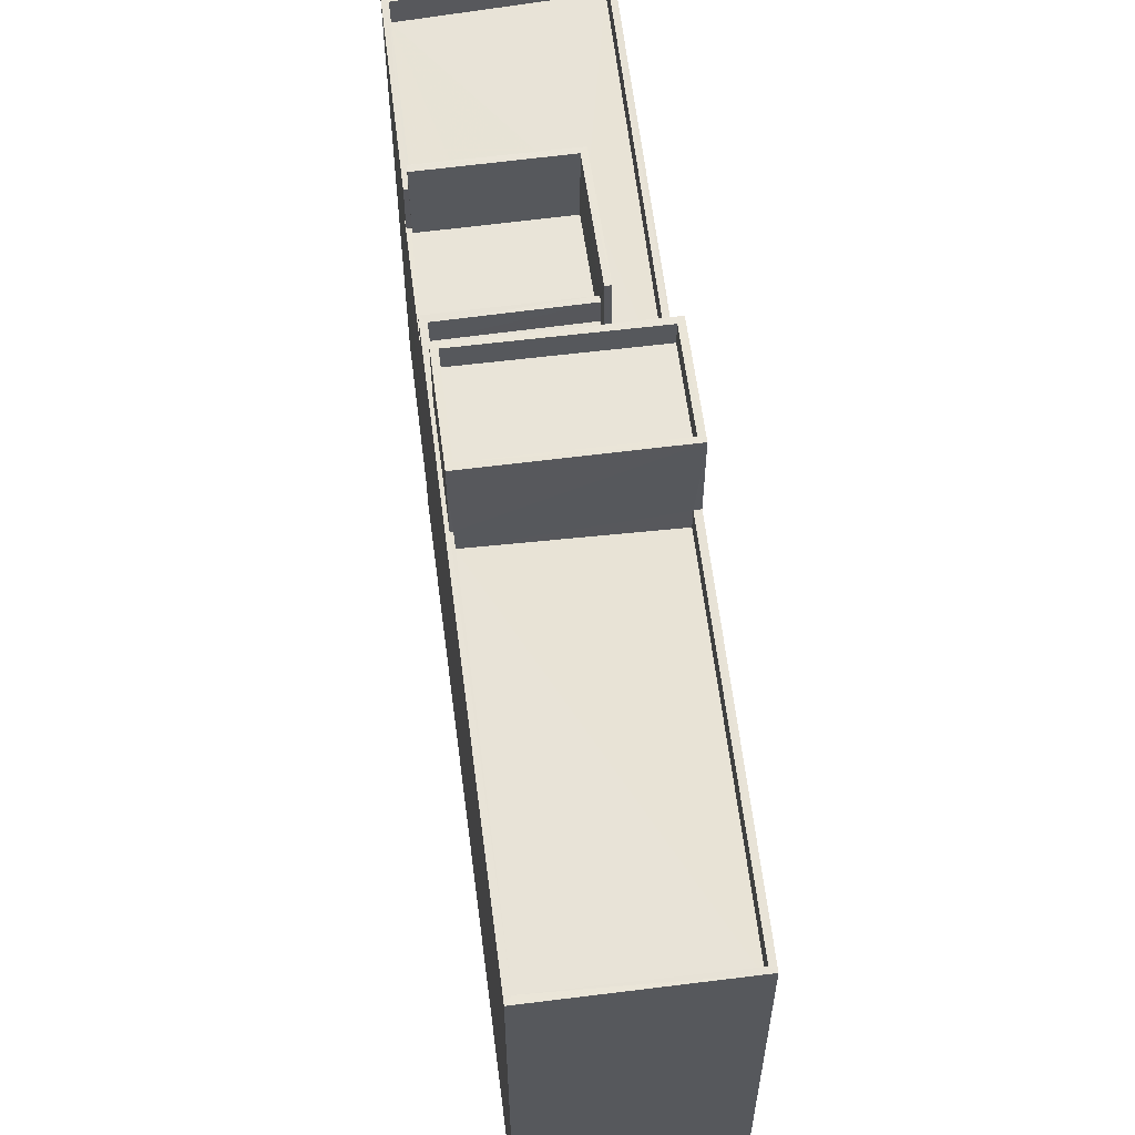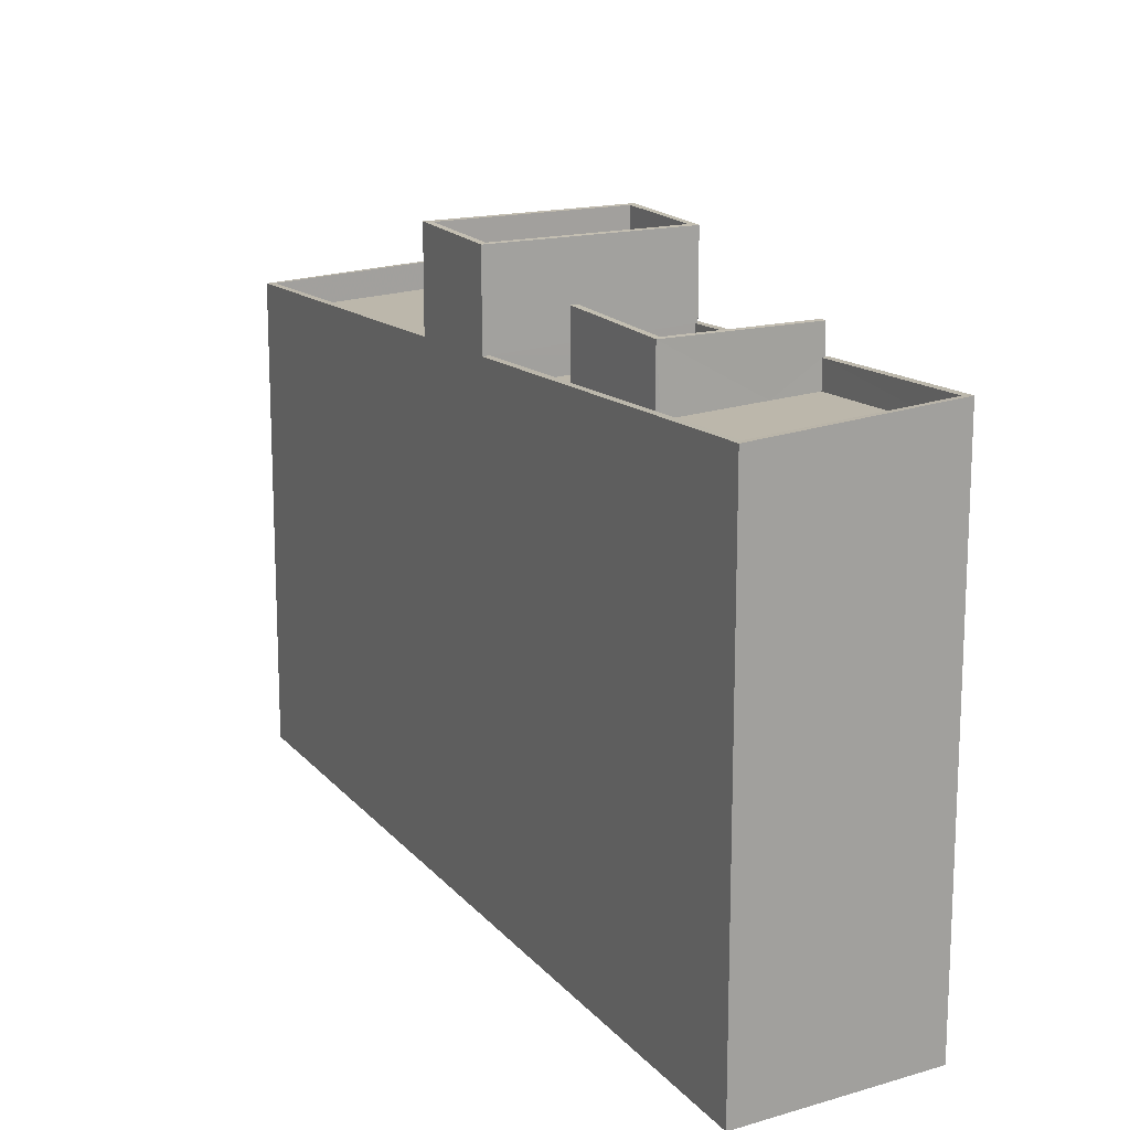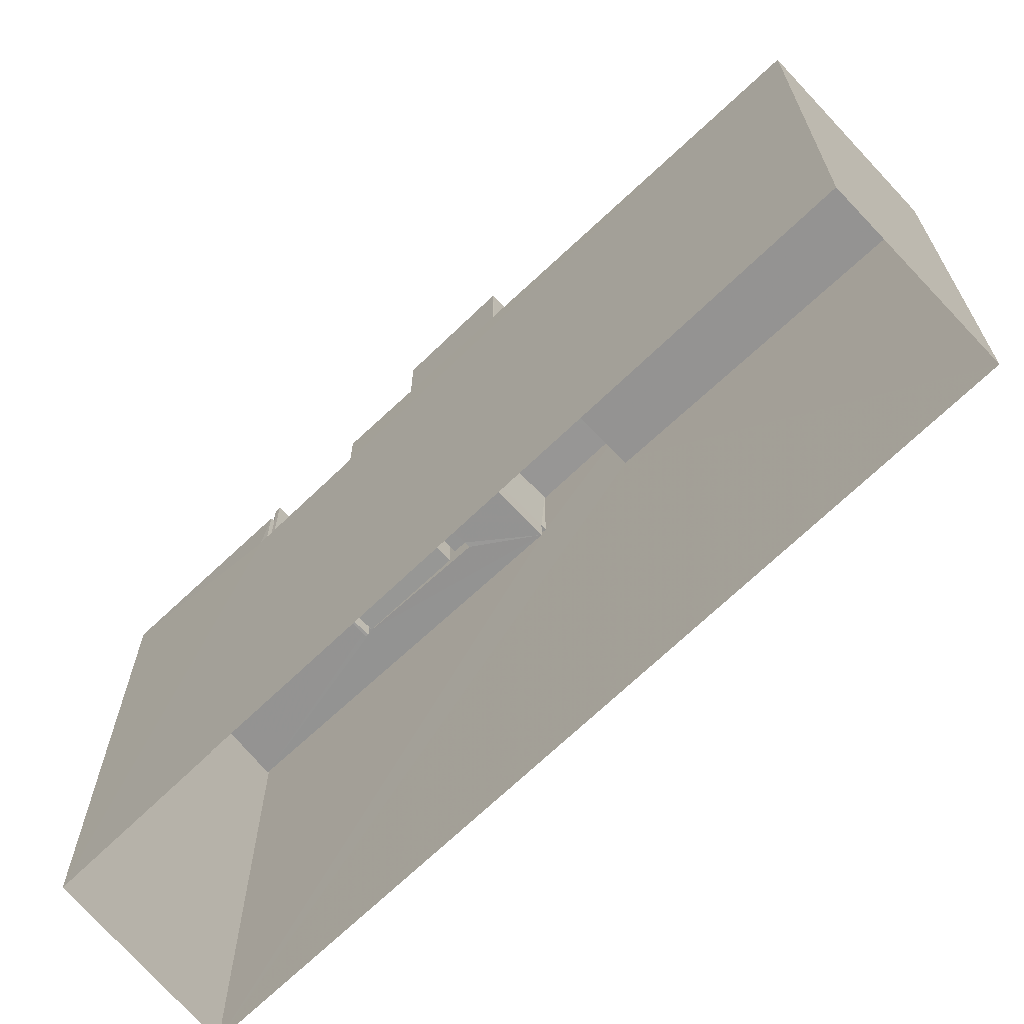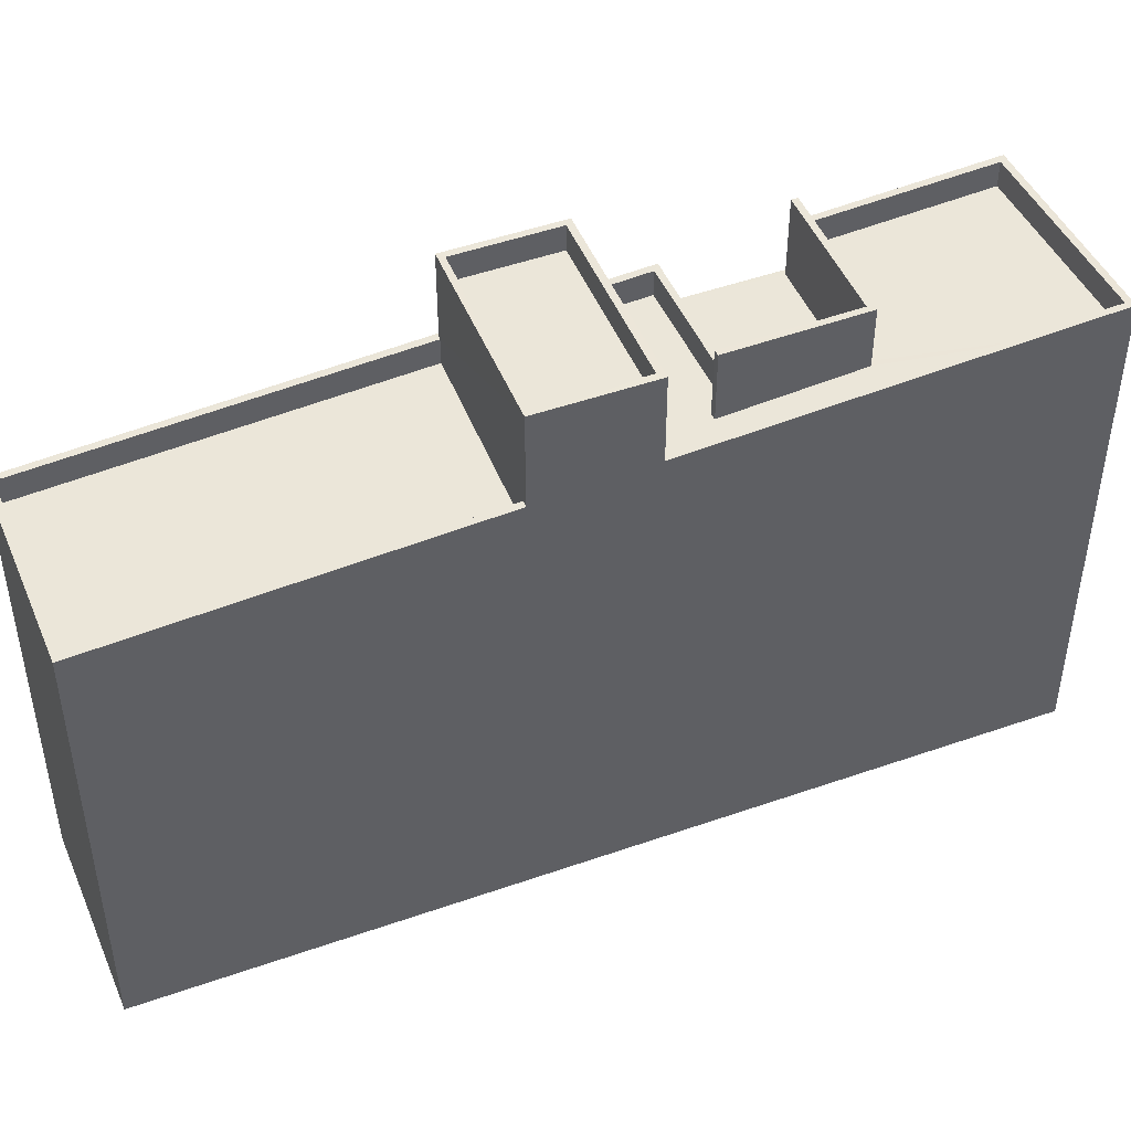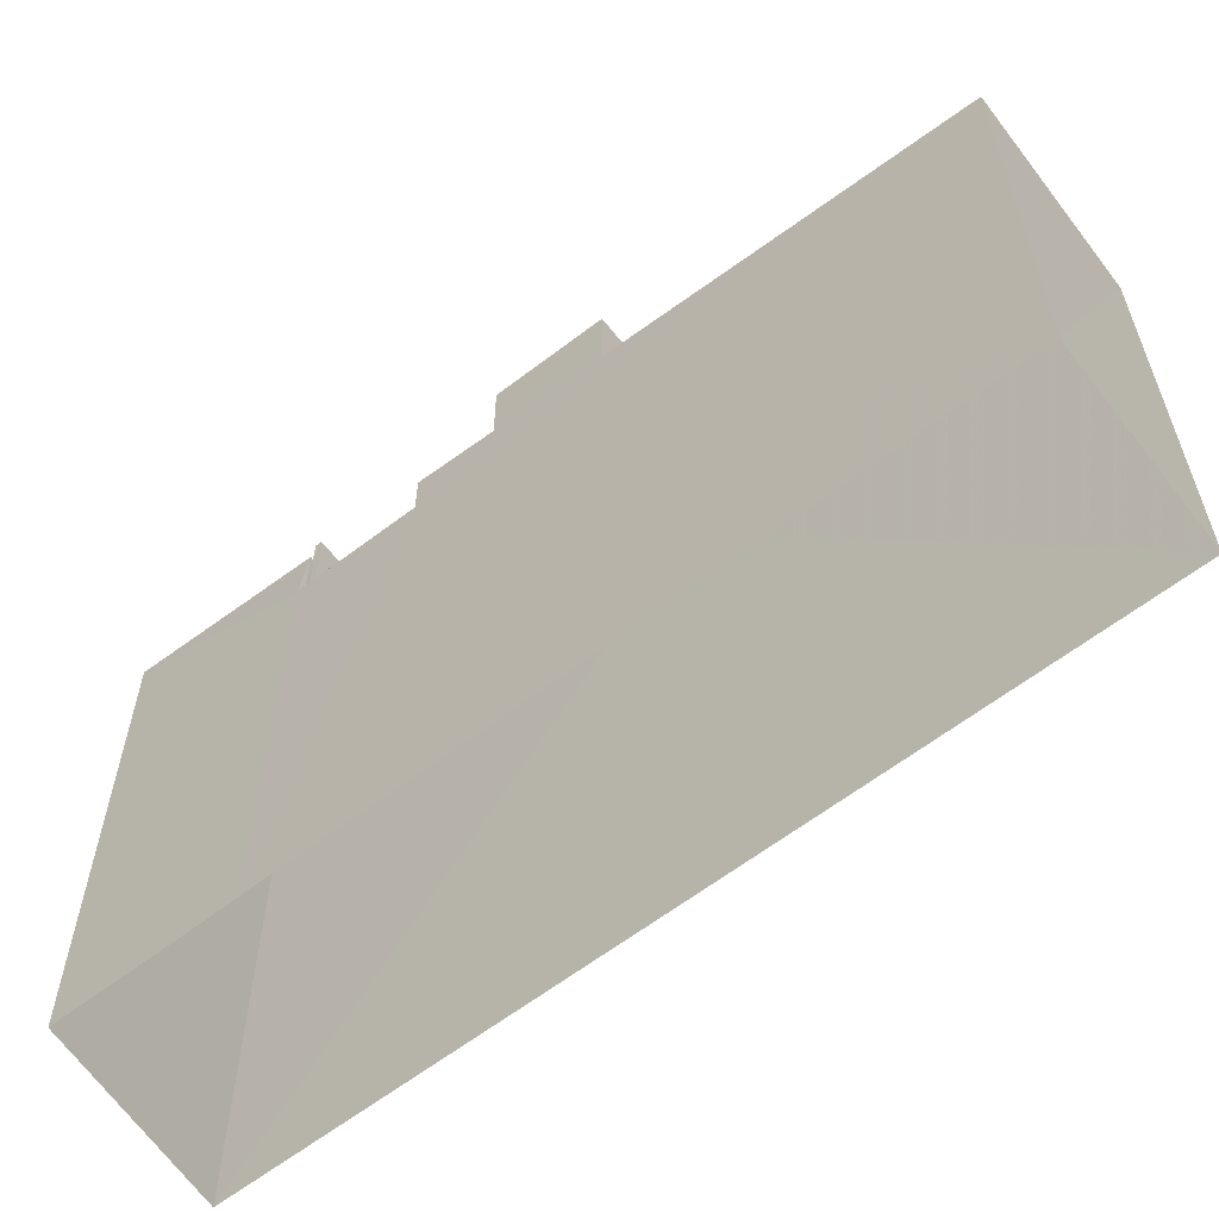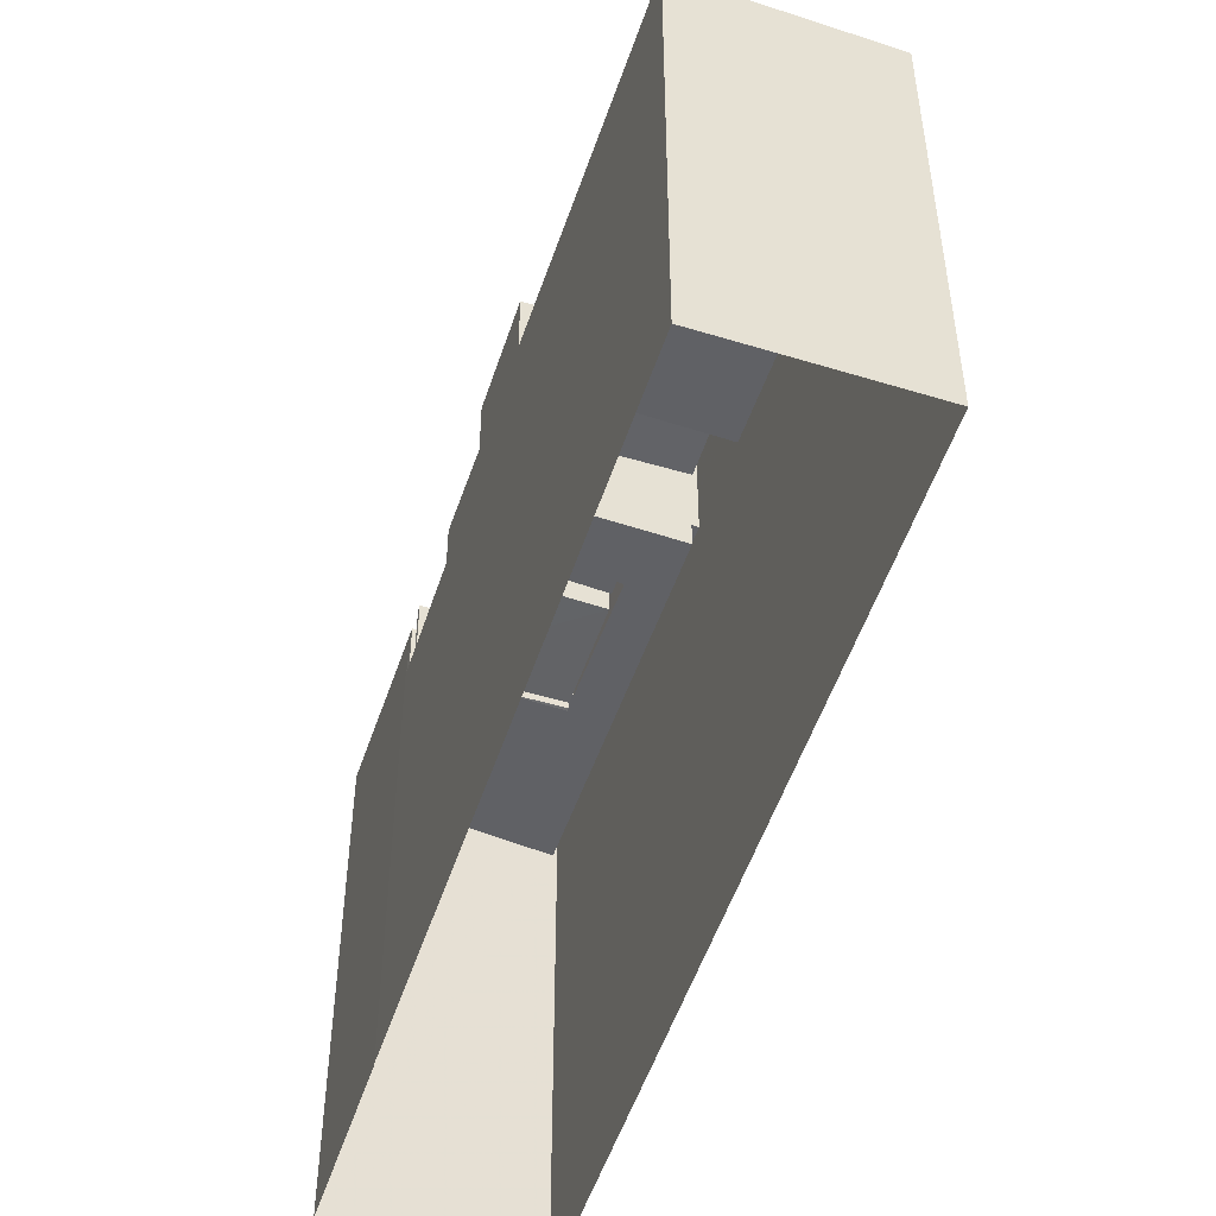
<metadata>
{"format":"obj","ext":"obj","renderer":"f3d","projection":"perspective","resolution":1024,"background":"white","views":[{"elev":60.3,"azim":-45.6,"up":"+Z"},{"elev":17.1,"azim":115.3,"up":"+Z"},{"elev":-68.0,"azim":-84.1,"up":"+Z"},{"elev":47.6,"azim":30.0,"up":"+Z"},{"elev":-61.3,"azim":-90.2,"up":"+Z"},{"elev":-51.1,"azim":-56.1,"up":"+Z"}]}
</metadata>
<code>
v -8.917e+04 -1e+05 4.677
v -8.916e+04 -1e+05 4.678
v -8.917e+04 -1e+05 4.678
v -8.917e+04 -1.001e+05 4.681
v -8.918e+04 -1.001e+05 4.681
v -8.917e+04 -1e+05 4.678
v -8.917e+04 -1e+05 16.11
v -8.917e+04 -1e+05 16.09
v -8.917e+04 -1e+05 15.97
v -8.918e+04 -1.001e+05 15.32
v -8.917e+04 -1e+05 15.84
v -8.917e+04 -1e+05 15.96
v -8.917e+04 -1e+05 15.65
v -8.917e+04 -1.001e+05 15.15
v -8.917e+04 -1.001e+05 15.13
v -8.918e+04 -1.001e+05 15.33
v -8.917e+04 -1e+05 15.65
v -8.917e+04 -1e+05 16
v -8.917e+04 -1e+05 15.99
v -8.917e+04 -1e+05 15.84
v -8.917e+04 -1e+05 15.07
v -8.917e+04 -1e+05 15.07
v -8.917e+04 -1e+05 15.07
v -8.917e+04 -1e+05 17.25
v -8.917e+04 -1e+05 17.25
v -8.917e+04 -1e+05 17.25
v -8.917e+04 -1e+05 17.25
v -8.917e+04 -1e+05 17.85
v -8.917e+04 -1e+05 17.85
v -8.917e+04 -1e+05 17.85
v -8.917e+04 -1e+05 17.85
v -8.917e+04 -1e+05 17.85
v -8.917e+04 -1e+05 17.85
v -8.917e+04 -1e+05 17.85
v -8.917e+04 -1e+05 17.85
v -8.917e+04 -1e+05 15.24
v -8.918e+04 -1.001e+05 14.73
v -8.917e+04 -1.001e+05 14.55
v -8.917e+04 -1e+05 15.05
v -8.917e+04 -1e+05 16.93
v -8.917e+04 -1e+05 16.93
v -8.917e+04 -1e+05 16.93
v -8.917e+04 -1e+05 16.93
v -8.917e+04 -1e+05 16.93
v -8.917e+04 -1e+05 16.93
v -8.917e+04 -1e+05 15.49
v -8.917e+04 -1e+05 15.39
v -8.917e+04 -1e+05 15.34
v -8.917e+04 -1e+05 15.21
v -8.917e+04 -1e+05 15.67
v -8.917e+04 -1e+05 15.62
v -8.917e+04 -1e+05 15.93
v -8.917e+04 -1e+05 15.53
v -8.916e+04 -1e+05 15.76
v -8.917e+04 -1e+05 15.36
v -8.917e+04 -1e+05 15.54
v -8.917e+04 -1e+05 15.53
v -8.917e+04 -1e+05 15.34
v -8.917e+04 -1e+05 16.27
v -8.917e+04 -1e+05 16.27
v -8.917e+04 -1e+05 16.27
v -8.917e+04 -1e+05 16.54
v -8.917e+04 -1e+05 16.53
v -8.916e+04 -1e+05 16.36
v -8.917e+04 -1e+05 15.81
v -8.917e+04 -1e+05 15.8
v -8.916e+04 -1e+05 16.37
v -8.917e+04 -1e+05 16.27
v -8.917e+04 -1e+05 15.07
v -8.917e+04 -1e+05 15.07
v -8.917e+04 -1e+05 15.07
v -8.917e+04 -1e+05 15.07
v -8.917e+04 -1e+05 15.07
v -8.917e+04 -1e+05 15.07
v -8.917e+04 -1e+05 15.07
v -8.917e+04 -1e+05 15.07
f 1 2 3
f 2 4 3
f 3 5 6
f 3 4 5
f 7 8 9
f 7 10 11
f 9 8 12
f 13 14 15
f 16 10 15
f 17 14 13
f 8 18 19
f 20 11 16
f 14 16 15
f 18 7 11
f 7 18 8
f 11 10 16
f 21 22 23
f 24 25 26
f 27 24 26
f 28 29 30
f 31 32 33
f 34 32 31
f 34 30 29
f 28 30 35
f 30 34 31
f 36 37 38
f 39 36 38
f 40 41 42
f 41 43 42
f 42 44 45
f 42 43 44
f 46 47 48
f 47 49 48
f 50 51 52
f 53 49 54
f 55 46 48
f 52 56 54
f 56 57 53
f 52 51 56
f 58 49 53
f 48 49 58
f 56 53 54
f 33 32 28
f 35 33 28
f 59 60 61
f 62 59 63
f 64 65 66
f 62 64 67
f 64 66 67
f 63 61 68
f 62 63 64
f 63 59 61
f 69 70 71
f 71 72 73
f 69 74 70
f 73 72 75
f 72 70 76
f 71 70 72
f 55 48 12
f 69 9 74
f 48 40 12
f 74 9 42
f 9 40 42
f 12 40 9
f 73 6 71
f 7 71 10
f 10 71 5
f 71 6 5
f 64 52 54
f 64 63 52
f 33 25 24
f 31 33 24
f 31 24 27
f 30 31 27
f 29 28 66
f 67 66 2
f 13 15 4
f 66 28 13
f 2 13 4
f 66 13 2
f 23 22 56
f 51 23 56
f 44 60 45
f 45 60 70
f 44 61 60
f 70 60 76
f 53 43 41
f 58 53 41
f 33 26 25
f 33 35 26
f 61 44 68
f 50 68 51
f 57 23 51
f 21 23 57
f 51 44 43
f 57 43 53
f 68 44 51
f 57 51 43
f 48 41 40
f 48 58 41
f 39 38 14
f 17 39 14
f 74 42 45
f 70 74 45
f 19 47 46
f 8 19 46
f 19 34 29
f 29 66 65
f 19 18 34
f 49 47 65
f 47 19 65
f 65 19 29
f 54 65 64
f 54 49 65
f 13 28 17
f 36 39 17
f 20 28 32
f 20 32 11
f 36 17 20
f 17 28 20
f 18 32 34
f 18 11 32
f 57 56 22
f 21 57 22
f 60 59 72
f 76 60 72
f 35 27 26
f 35 30 27
f 52 63 68
f 50 52 68
f 12 8 46
f 55 12 46
f 3 6 73
f 75 3 73
f 1 67 2
f 1 62 67
f 9 71 7
f 9 69 71
f 3 75 1
f 1 75 62
f 62 75 59
f 75 72 59
f 14 38 37
f 16 14 37
f 15 10 5
f 4 15 5
f 36 16 37
f 36 20 16

</code>
